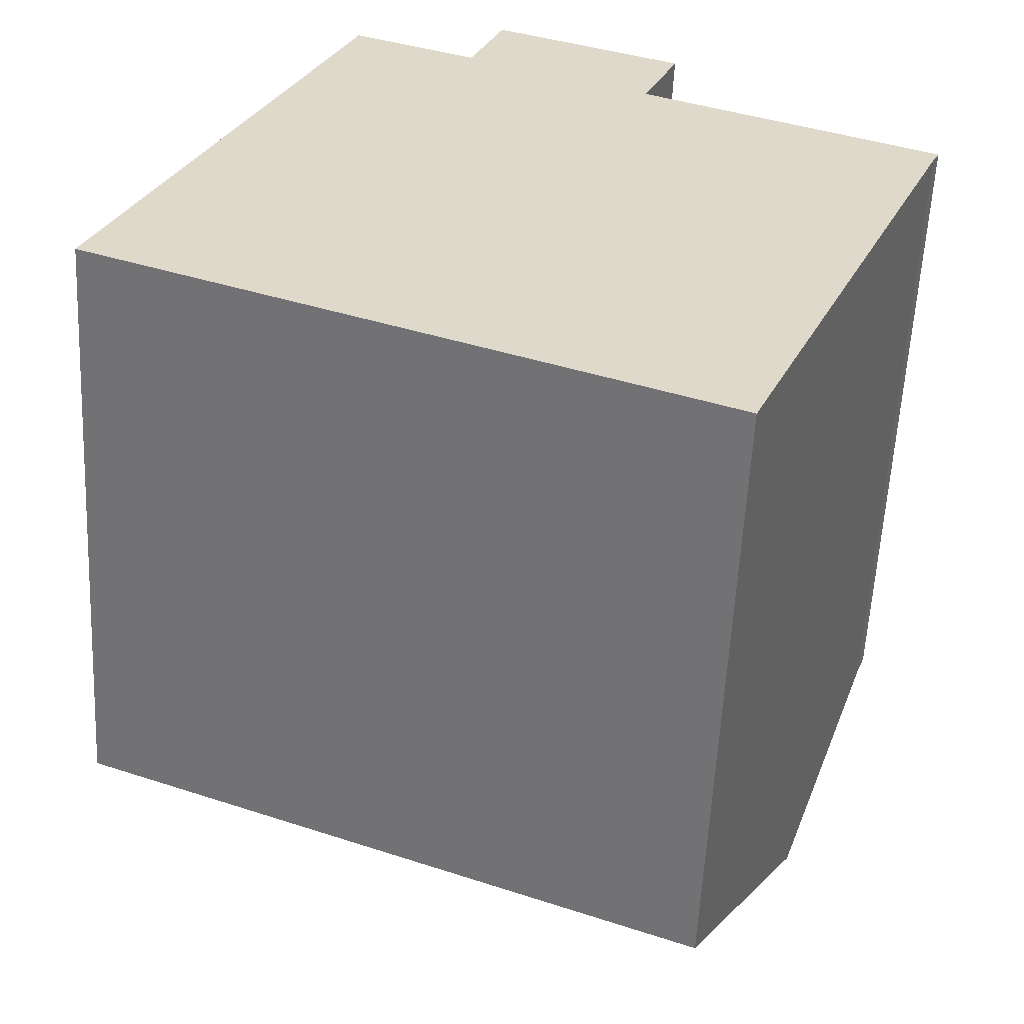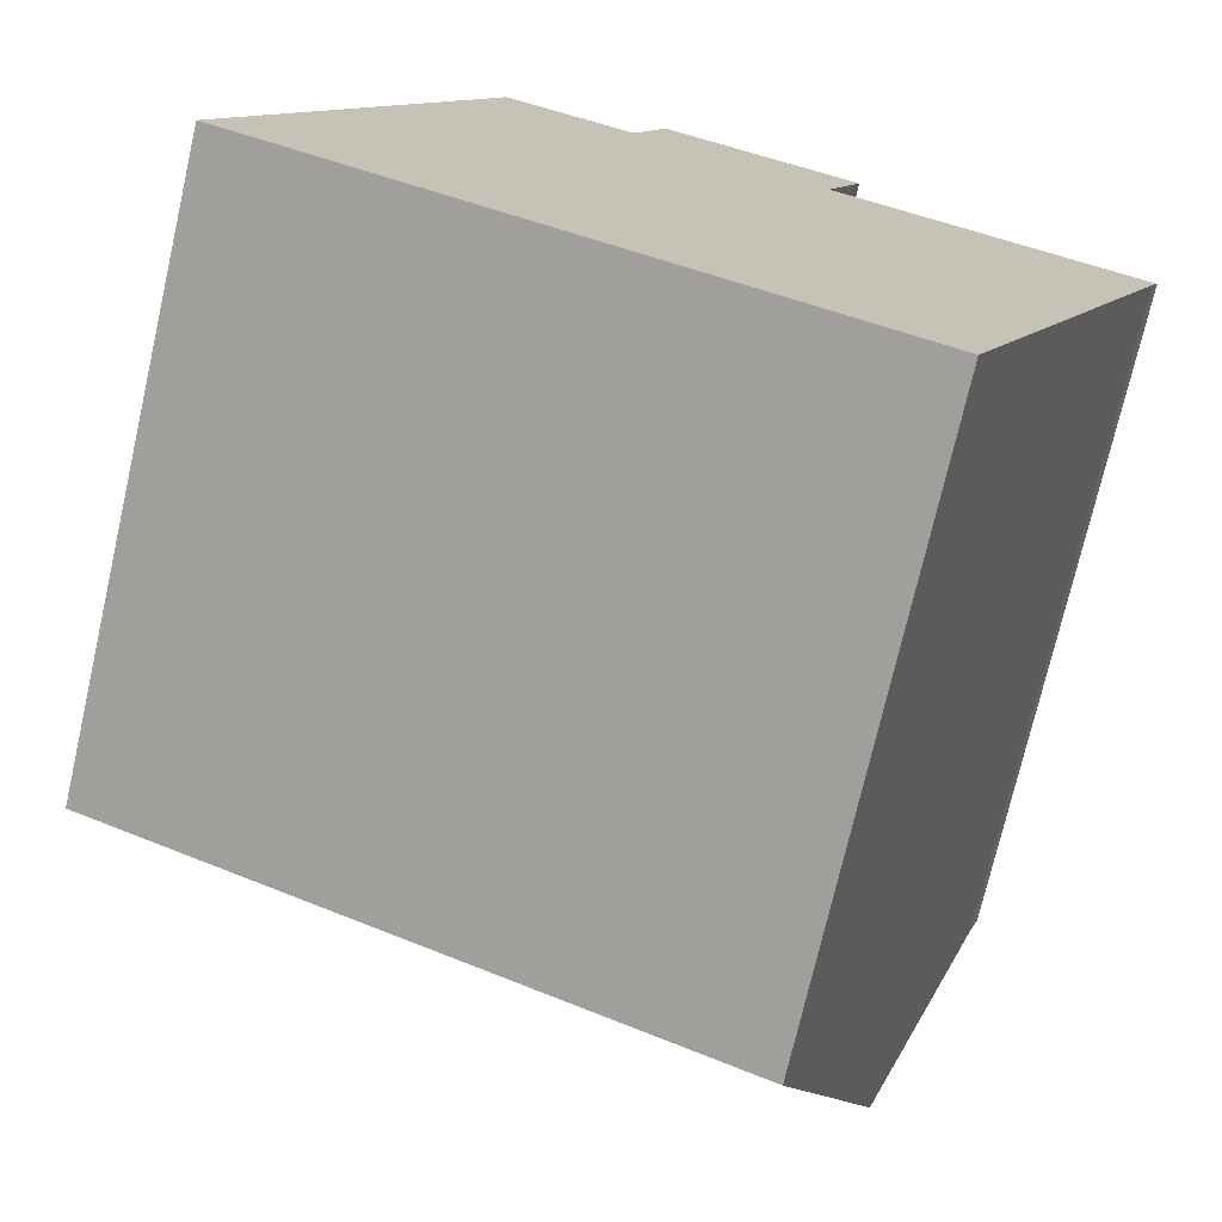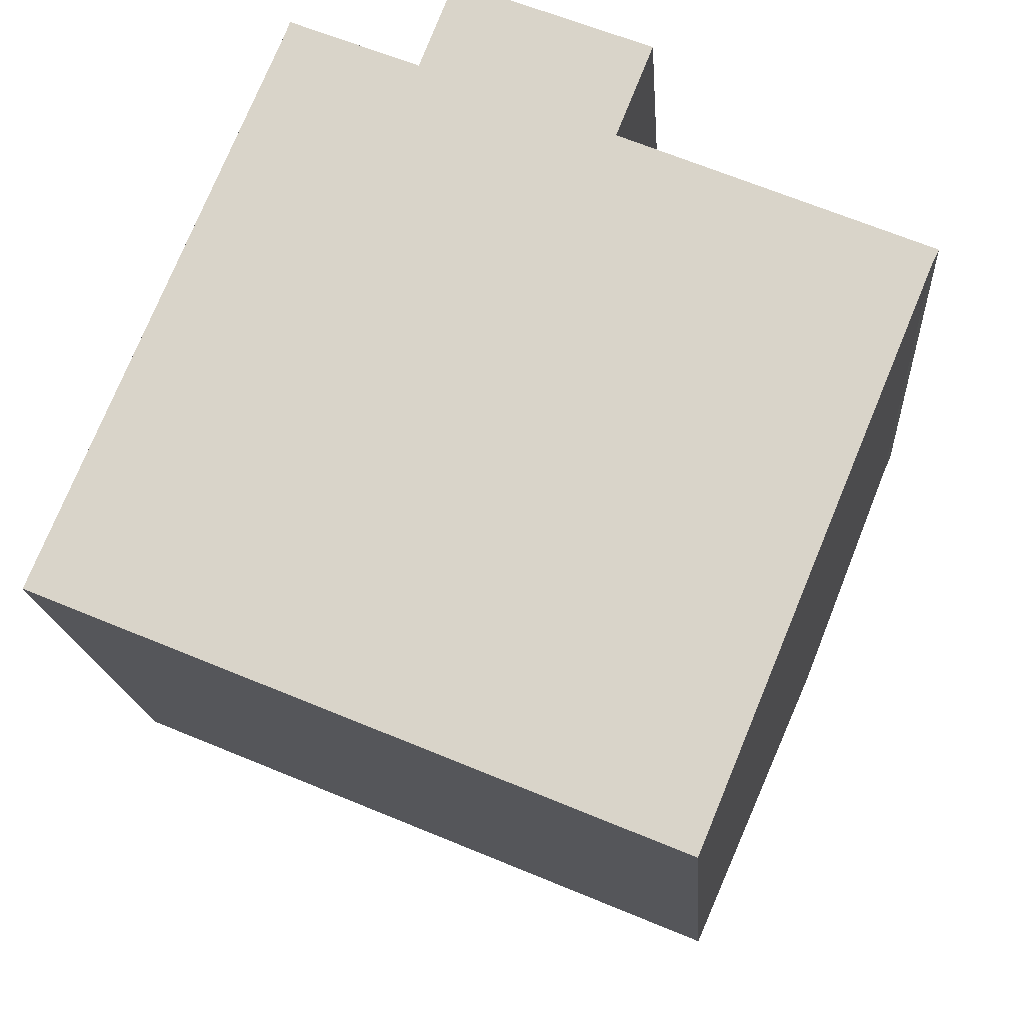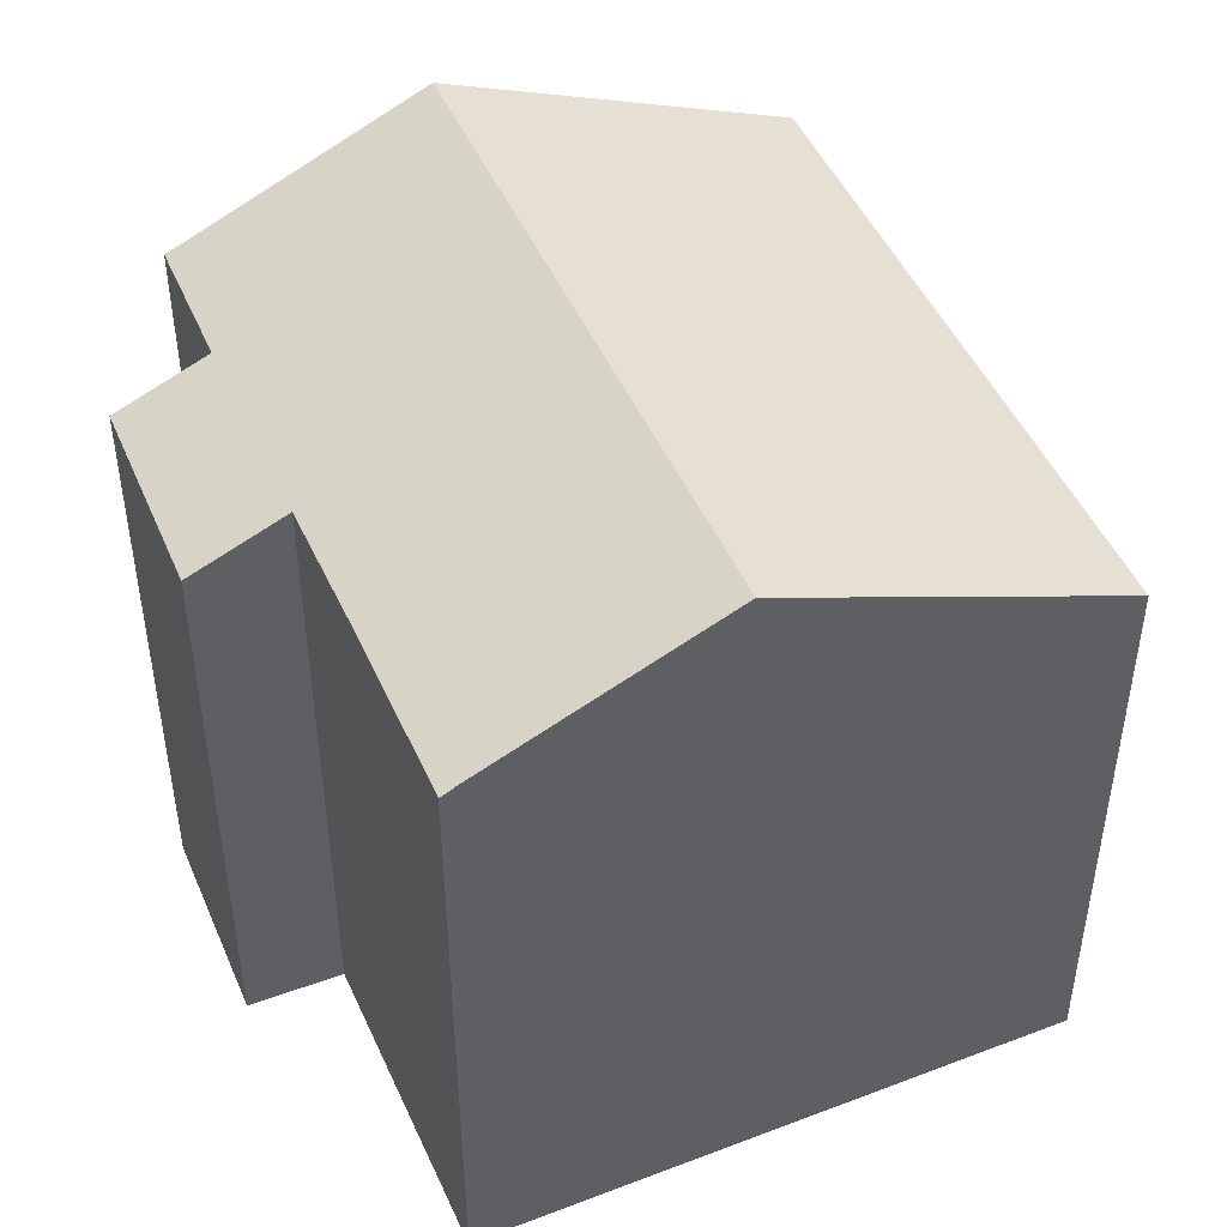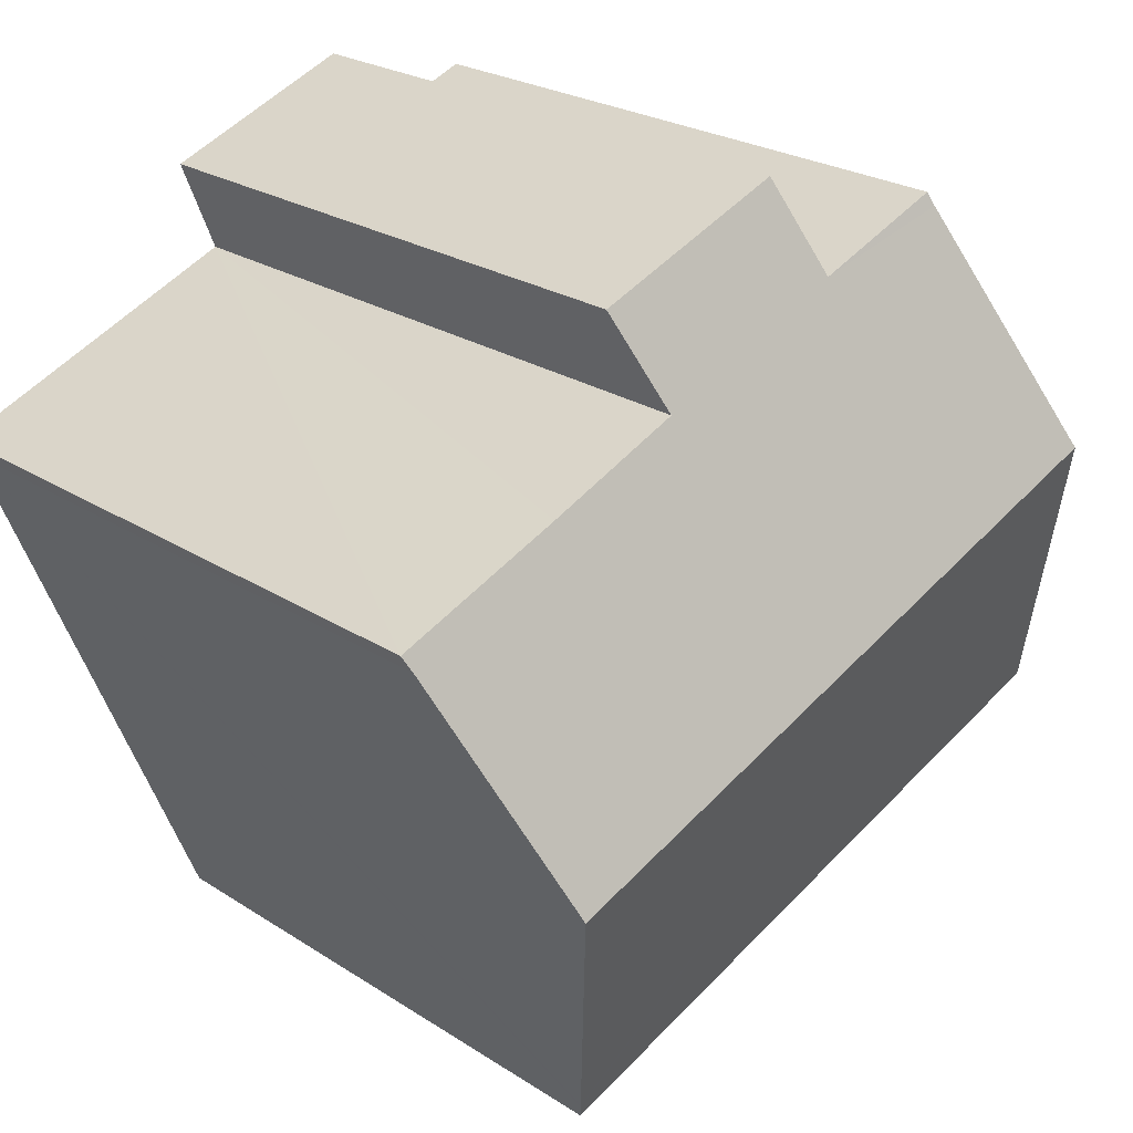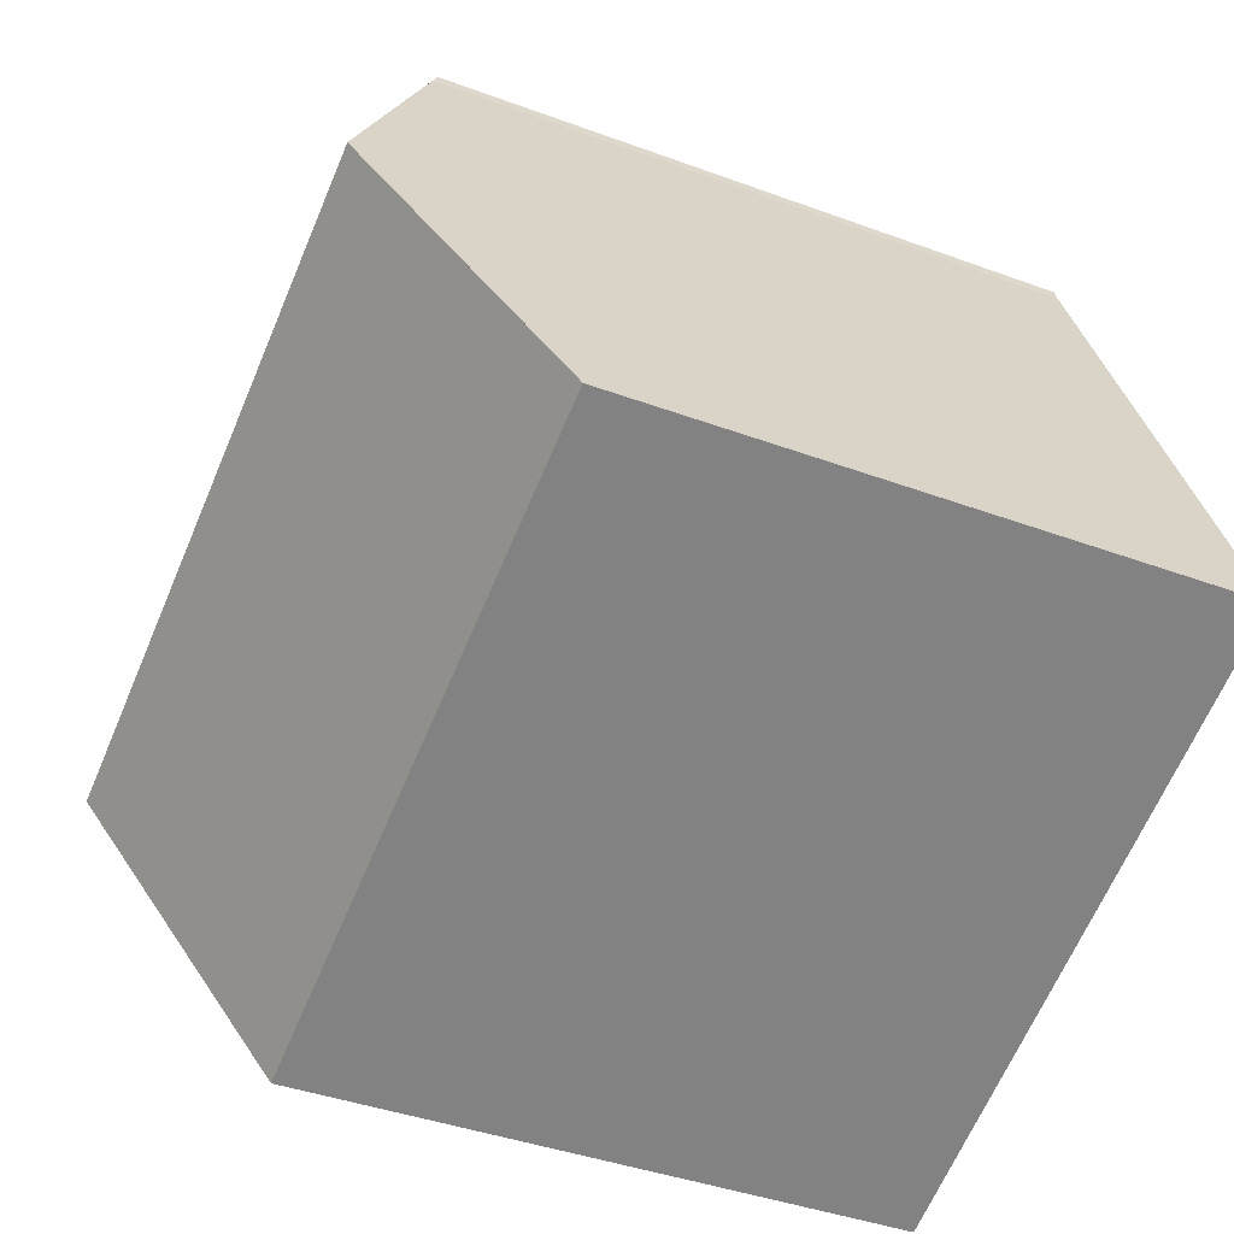
<metadata>
{"format":"obj","ext":"obj","renderer":"f3d","projection":"perspective","resolution":1024,"background":"white","views":[{"elev":-58.2,"azim":-2.9,"up":"+Z"},{"elev":-73.4,"azim":-12.9,"up":"+Z"},{"elev":-16.4,"azim":4.0,"up":"+Z"},{"elev":47.8,"azim":89.2,"up":"+Y"},{"elev":23.8,"azim":137.2,"up":"+Z"},{"elev":-39.6,"azim":-114.8,"up":"+Z"}]}
</metadata>
<code>
v  15.31 14.95 -5.781
v  3.349 18.44 8.089
v  18.46 18.44 1.822
v  15.28 14.91 -5.855
v  15.11 14.72 -6.265
v  0 14.72 9.016e-16
v  0.16 14.9 0.387
v  14.44 14.72 12.98
v  8.875 15.74 12.69
v  9.718 14.75 14.87
v  5.65 15.89 13.65
v  5.757 15.75 13.95
v  13.55 15.74 10.74
v  16.83 15.76 9.337
v  20.73 15.94 7.279
v  20.91 15.76 7.647
v  5.65 -8.357e-16 13.65
v  5.757 -8.543e-16 13.95
v  8.875 -7.773e-16 12.69
v  9.718 -9.105e-16 14.87
v  0 0 0
v  0.16 -2.37e-17 0.387
v  3.349 -4.953e-16 8.089
v  14.44 -7.95e-16 12.98
v  13.55 -6.578e-16 10.74
v  20.91 -4.682e-16 7.647
v  16.83 -5.717e-16 9.337
v  20.73 -4.457e-16 7.279
v  18.46 -1.116e-16 1.822
v  15.11 3.836e-16 -6.265
v  15.28 3.585e-16 -5.855
v  15.31 3.54e-16 -5.781
g defaultobject
f 1 2 3
f 2 1 4
f 2 4 5
f 2 5 6
f 2 6 7
f 8 9 10
f 9 11 12
f 11 9 2
f 2 9 3
f 3 9 13
f 13 9 8
f 3 13 14
f 3 14 15
f 15 14 16
f 17 12 11
f 12 17 18
f 19 10 9
f 10 19 20
f 21 7 6
f 7 21 2
f 2 21 11
f 11 21 22
f 11 22 17
f 17 22 23
f 18 9 12
f 9 18 19
f 20 8 10
f 8 20 24
f 8 25 13
f 25 8 24
f 25 14 13
f 14 25 16
f 16 25 26
f 26 25 27
f 16 28 15
f 28 16 26
f 28 3 15
f 3 28 1
f 1 28 4
f 4 28 5
f 5 28 29
f 5 29 30
f 30 29 31
f 31 29 32
f 30 6 5
f 6 30 21
f 20 19 24
f 31 21 30
f 21 31 32
f 21 32 29
f 21 29 28
f 21 28 22
f 22 28 23
f 23 28 26
f 23 26 27
f 23 27 25
f 23 25 17
f 17 25 19
f 19 25 24
f 17 19 18

</code>
